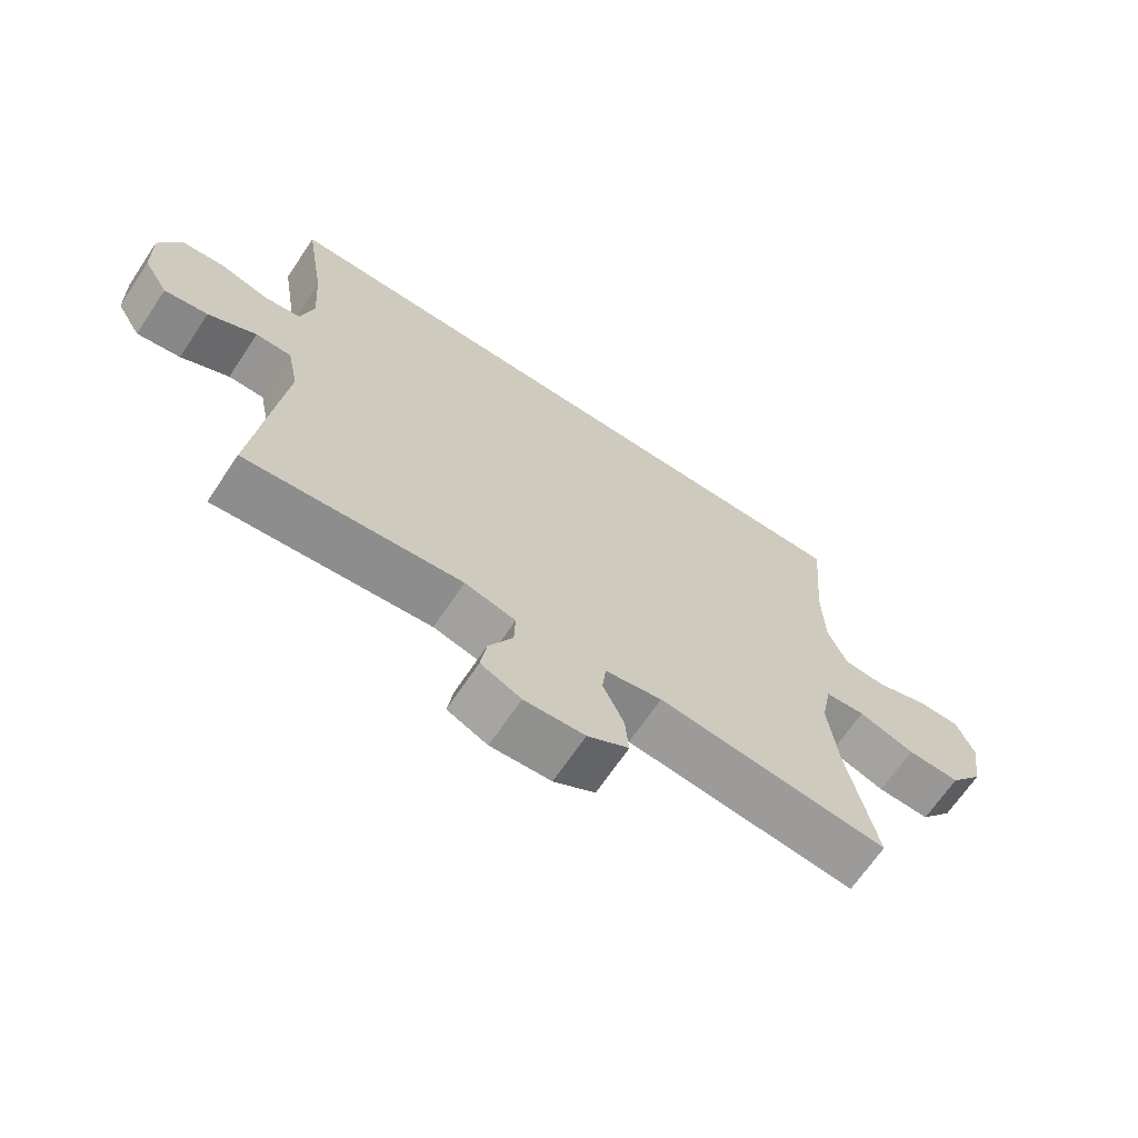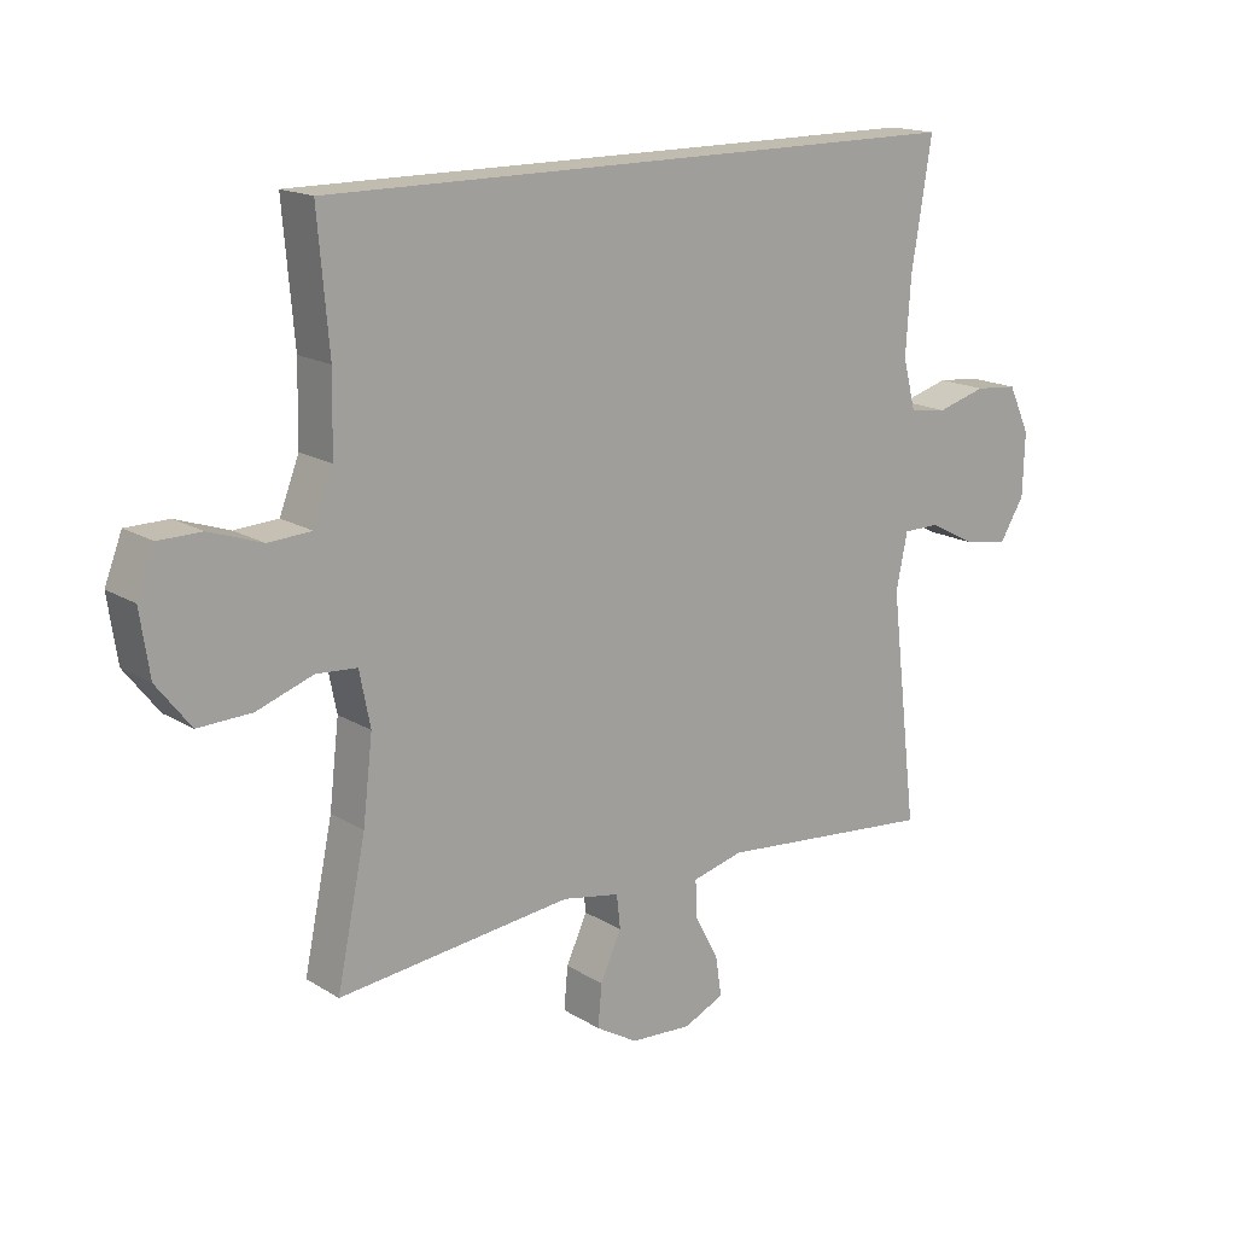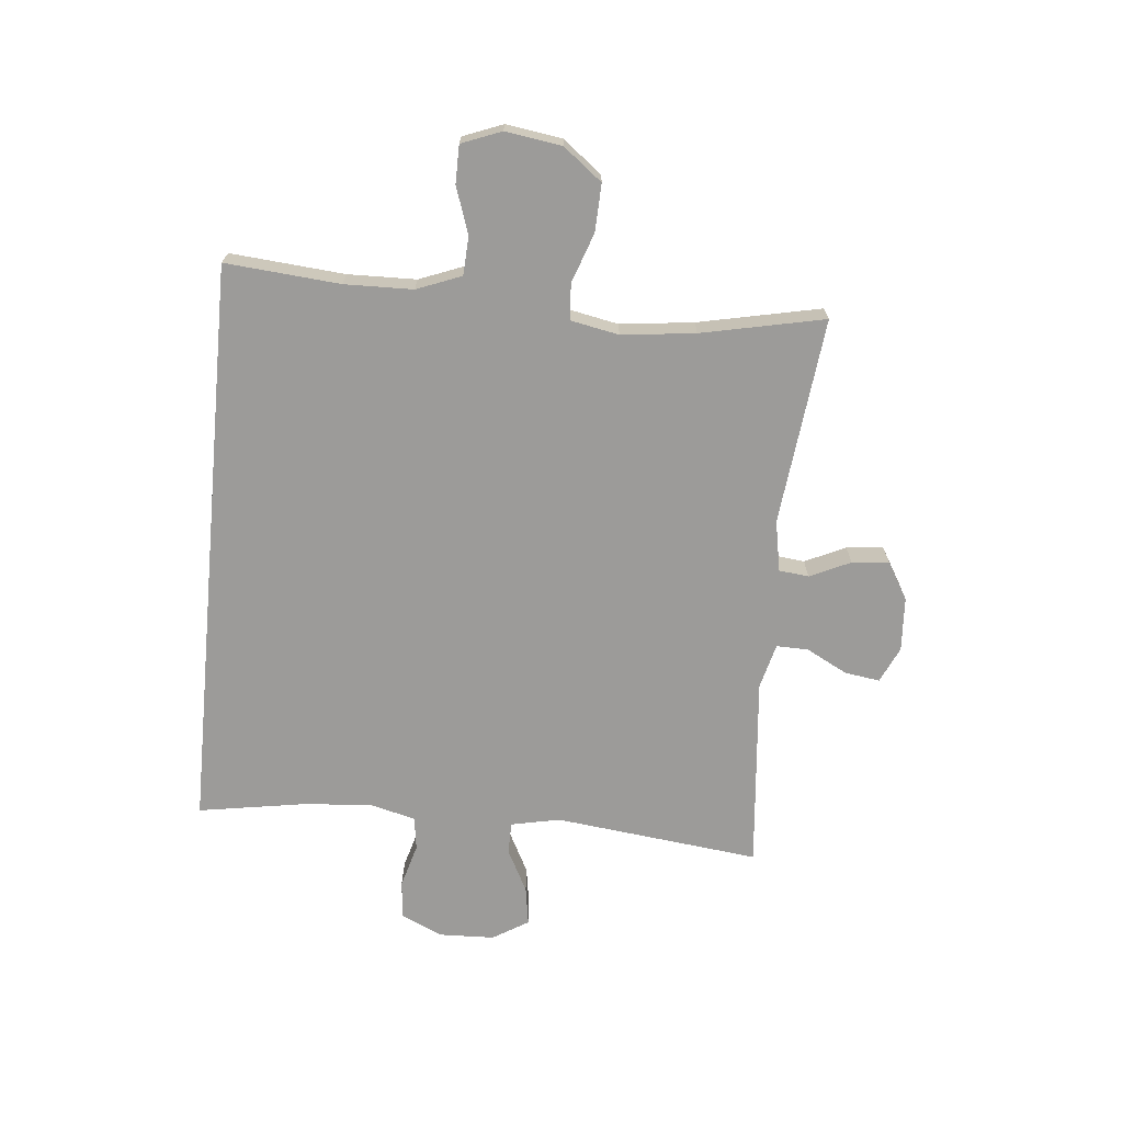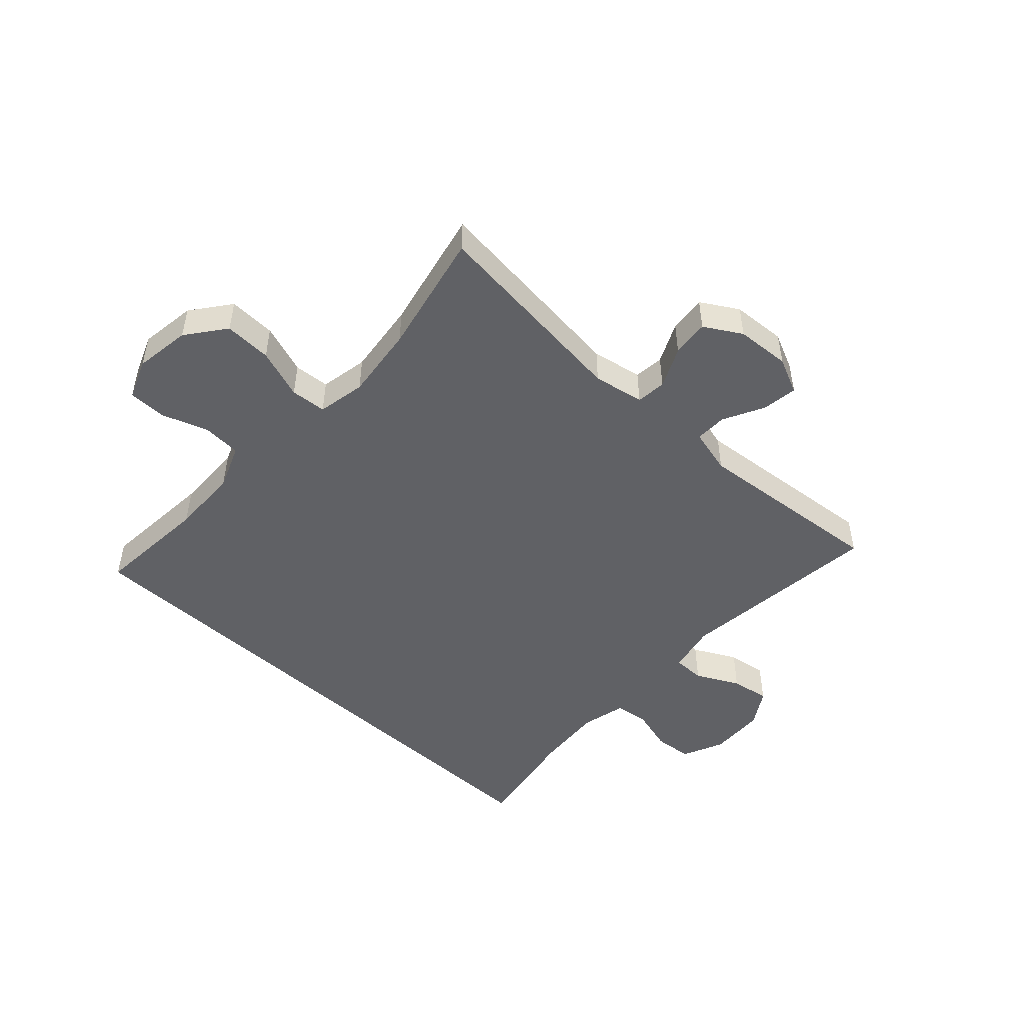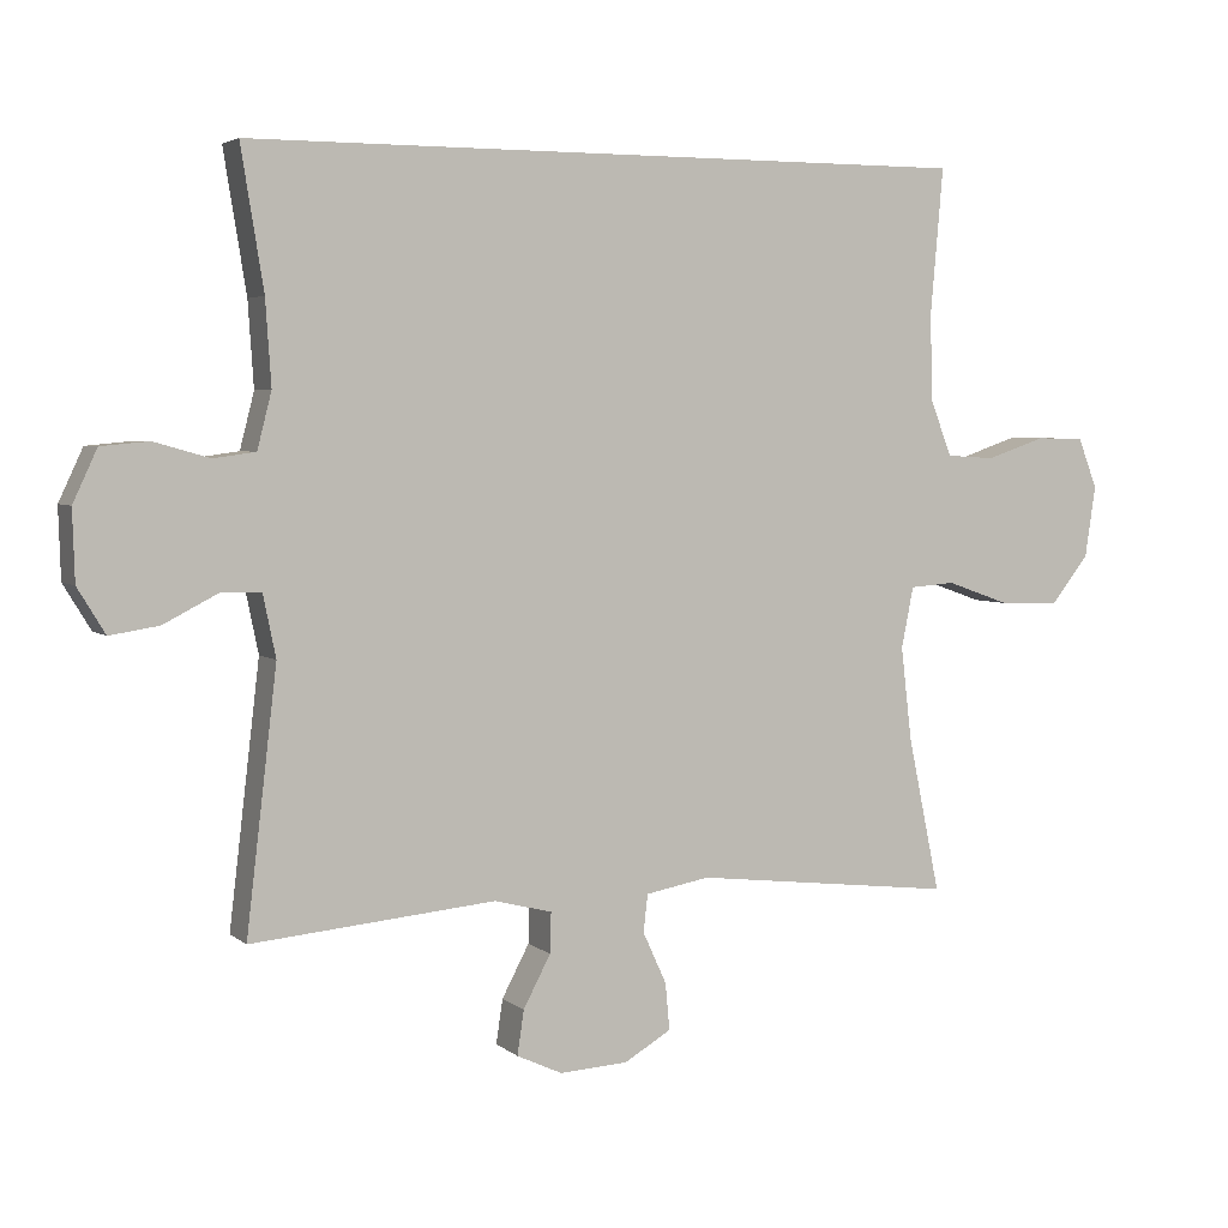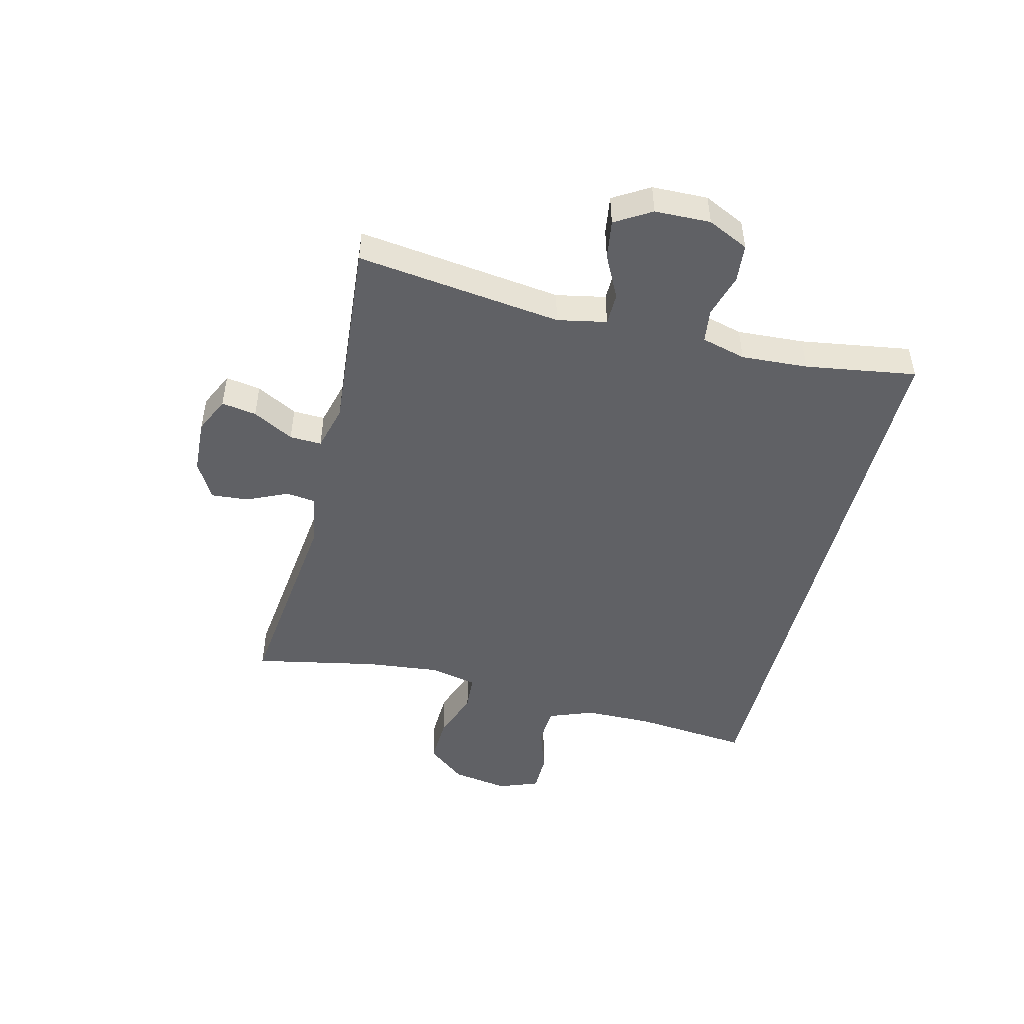
<metadata>
{"format":"obj","ext":"obj","renderer":"f3d","projection":"perspective","resolution":1024,"background":"white","views":[{"elev":-67.2,"azim":-33.8,"up":"+Z"},{"elev":16.5,"azim":141.0,"up":"+Z"},{"elev":-69.8,"azim":84.6,"up":"+Y"},{"elev":-49.3,"azim":137.5,"up":"+Y"},{"elev":4.0,"azim":-24.2,"up":"+Z"},{"elev":-48.6,"azim":-104.2,"up":"+Y"}]}
</metadata>
<code>
o path226
v -0.4746 0.0375 0.3248
v -0.4668 0.0375 0.2091
v -0.4865 0.0375 0.132
v -0.5443 0.0375 0.1241
v -0.6201 0.0375 0.1456
v -0.686 0.0375 0.1395
v -0.7192 0.0375 0.06795
v -0.716 0.0375 -0.02879
v -0.678 0.0375 -0.09115
v -0.6108 0.0375 -0.08052
v -0.5365 0.0375 -0.04229
v -0.4812 0.0375 -0.04286
v -0.4637 0.0375 -0.128
v -0.5057 0.0375 -0.4848
v -0.1703 0.0375 -0.4537
v -0.09135 0.0375 -0.4741
v -0.0929 0.0375 -0.5294
v -0.1304 0.0375 -0.6006
v -0.1396 0.0375 -0.6615
v -0.07698 0.0375 -0.6905
v 0.017 0.0375 -0.6849
v 0.08115 0.0375 -0.647
v 0.07522 0.0375 -0.5825
v 0.04283 0.0375 -0.512
v 0.04859 0.0375 -0.4601
v 0.1369 0.0375 -0.444
v 0.496 0.0375 -0.4848
v 0.4516 0.0375 -0.2711
v 0.4368 0.0375 -0.1433
v 0.4534 0.0375 -0.05976
v 0.5155 0.0375 -0.05505
v 0.6024 0.0375 -0.0857
v 0.6846 0.0375 -0.08877
v 0.737 0.0375 -0.02176
v 0.7516 0.0375 0.07612
v 0.725 0.0375 0.1452
v 0.659 0.0375 0.1459
v 0.5778 0.0375 0.1181
v 0.5111 0.0375 0.1221
v 0.4811 0.0375 0.1995
v 0.4788 0.0375 0.3184
v 0.496 0.0375 0.5171
v -0.5057 0.0375 0.5171
v -0.4746 -0.0375 0.3248
v -0.4668 -0.0375 0.2091
v -0.4865 -0.0375 0.132
v -0.5443 -0.0375 0.1241
v -0.6201 -0.0375 0.1456
v -0.686 -0.0375 0.1395
v -0.7192 -0.0375 0.06795
v -0.716 -0.0375 -0.02879
v -0.678 -0.0375 -0.09115
v -0.6108 -0.0375 -0.08052
v -0.5365 -0.0375 -0.04229
v -0.4812 -0.0375 -0.04286
v -0.4637 -0.0375 -0.128
v -0.5057 -0.0375 -0.4848
v -0.1703 -0.0375 -0.4537
v -0.09135 -0.0375 -0.4741
v -0.0929 -0.0375 -0.5294
v -0.1304 -0.0375 -0.6006
v -0.1396 -0.0375 -0.6615
v -0.07698 -0.0375 -0.6905
v 0.017 -0.0375 -0.6849
v 0.08115 -0.0375 -0.647
v 0.07522 -0.0375 -0.5825
v 0.04283 -0.0375 -0.512
v 0.04859 -0.0375 -0.4601
v 0.1369 -0.0375 -0.444
v 0.496 -0.0375 -0.4848
v 0.4516 -0.0375 -0.2711
v 0.4368 -0.0375 -0.1433
v 0.4534 -0.0375 -0.05976
v 0.5155 -0.0375 -0.05505
v 0.6024 -0.0375 -0.0857
v 0.6846 -0.0375 -0.08877
v 0.737 -0.0375 -0.02176
v 0.7516 -0.0375 0.07612
v 0.725 -0.0375 0.1452
v 0.659 -0.0375 0.1459
v 0.5778 -0.0375 0.1181
v 0.5111 -0.0375 0.1221
v 0.4811 -0.0375 0.1995
v 0.4788 -0.0375 0.3184
v 0.496 -0.0375 0.5171
v -0.5057 -0.0375 0.5171
v -0.686 0.0375 0.1395
v -0.7192 0.0375 0.06795
v -0.716 0.0375 -0.02879
v -0.678 0.0375 -0.09115
v -0.678 0.0375 -0.09115
v -0.6201 0.0375 0.1456
v -0.6108 0.0375 -0.08052
v -0.5443 0.0375 0.1241
v -0.5365 0.0375 -0.04229
v -0.4865 0.0375 0.132
v -0.4865 0.0375 0.132
v -0.4812 0.0375 -0.04286
v -0.4812 0.0375 -0.04286
v 0.496 0.0375 0.5171
v 0.496 0.0375 0.5171
v -0.5057 0.0375 0.5171
v -0.5057 0.0375 0.5171
v -0.4746 0.0375 0.3248
v -0.4668 0.0375 0.2091
v -0.4637 0.0375 -0.128
v -0.5057 0.0375 -0.4848
v -0.5057 0.0375 -0.4848
v -0.1703 0.0375 -0.4537
v -0.09135 0.0375 -0.4741
v -0.09135 0.0375 -0.4741
v -0.1304 0.0375 -0.6006
v -0.1396 0.0375 -0.6615
v -0.1396 0.0375 -0.6615
v -0.07698 0.0375 -0.6905
v -0.0929 0.0375 -0.5294
v 0.017 0.0375 -0.6849
v 0.04283 0.0375 -0.512
v 0.04859 0.0375 -0.4601
v 0.04859 0.0375 -0.4601
v 0.08115 0.0375 -0.647
v 0.08115 0.0375 -0.647
v 0.07522 0.0375 -0.5825
v 0.1369 0.0375 -0.444
v 0.4368 0.0375 -0.1433
v 0.4534 0.0375 -0.05976
v 0.4534 0.0375 -0.05976
v 0.4516 0.0375 -0.2711
v 0.4811 0.0375 0.1995
v 0.4788 0.0375 0.3184
v 0.5155 0.0375 -0.05505
v 0.496 0.0375 -0.4848
v 0.496 0.0375 -0.4848
v 0.5111 0.0375 0.1221
v 0.5111 0.0375 0.1221
v 0.5778 0.0375 0.1181
v 0.6024 0.0375 -0.0857
v 0.659 0.0375 0.1459
v 0.6846 0.0375 -0.08877
v 0.725 0.0375 0.1452
v 0.725 0.0375 0.1452
v 0.737 0.0375 -0.02176
v 0.7516 0.0375 0.07612
v -0.686 -0.0375 0.1395
v -0.7192 -0.0375 0.06795
v -0.716 -0.0375 -0.02879
v -0.678 -0.0375 -0.09115
v -0.678 -0.0375 -0.09115
v -0.6201 -0.0375 0.1456
v -0.6108 -0.0375 -0.08052
v -0.5443 -0.0375 0.1241
v -0.5365 -0.0375 -0.04229
v -0.4865 -0.0375 0.132
v -0.4865 -0.0375 0.132
v -0.4812 -0.0375 -0.04286
v -0.4812 -0.0375 -0.04286
v 0.496 -0.0375 0.5171
v 0.496 -0.0375 0.5171
v -0.5057 -0.0375 0.5171
v -0.5057 -0.0375 0.5171
v -0.4746 -0.0375 0.3248
v -0.4668 -0.0375 0.2091
v -0.4637 -0.0375 -0.128
v -0.5057 -0.0375 -0.4848
v -0.5057 -0.0375 -0.4848
v -0.1703 -0.0375 -0.4537
v -0.09135 -0.0375 -0.4741
v -0.09135 -0.0375 -0.4741
v -0.1304 -0.0375 -0.6006
v -0.1396 -0.0375 -0.6615
v -0.1396 -0.0375 -0.6615
v -0.07698 -0.0375 -0.6905
v -0.0929 -0.0375 -0.5294
v 0.017 -0.0375 -0.6849
v 0.04283 -0.0375 -0.512
v 0.04859 -0.0375 -0.4601
v 0.04859 -0.0375 -0.4601
v 0.08115 -0.0375 -0.647
v 0.08115 -0.0375 -0.647
v 0.07522 -0.0375 -0.5825
v 0.1369 -0.0375 -0.444
v 0.4368 -0.0375 -0.1433
v 0.4534 -0.0375 -0.05976
v 0.4534 -0.0375 -0.05976
v 0.4516 -0.0375 -0.2711
v 0.4811 -0.0375 0.1995
v 0.4788 -0.0375 0.3184
v 0.5155 -0.0375 -0.05505
v 0.496 -0.0375 -0.4848
v 0.496 -0.0375 -0.4848
v 0.5111 -0.0375 0.1221
v 0.5111 -0.0375 0.1221
v 0.5778 -0.0375 0.1181
v 0.6024 -0.0375 -0.0857
v 0.659 -0.0375 0.1459
v 0.6846 -0.0375 -0.08877
v 0.725 -0.0375 0.1452
v 0.725 -0.0375 0.1452
v 0.737 -0.0375 -0.02176
v 0.7516 -0.0375 0.07612
f 188 191 183
f 150 146 147
f 152 145 150
f 181 182 176
f 193 199 195
f 153 151 155
f 183 163 176
f 152 151 149
f 145 149 144
f 157 161 187
f 166 163 164
f 199 193 194
f 172 169 170
f 194 193 188
f 176 163 166
f 188 193 191
f 180 174 178
f 185 182 181
f 191 186 183
f 175 173 180
f 183 155 163
f 162 153 155
f 176 166 167
f 159 161 157
f 196 199 194
f 195 200 197
f 186 162 183
f 162 187 161
f 173 169 172
f 185 181 189
f 175 167 173
f 150 145 146
f 176 167 175
f 183 162 155
f 174 173 172
f 200 195 199
f 155 151 152
f 145 152 149
f 180 173 174
f 187 162 186
f 183 176 182
f 6 7 50 49
f 7 8 51 50
f 8 91 148 51
f 5 6 49 48
f 9 10 53 52
f 4 5 48 47
f 10 11 54 53
f 97 4 47 154
f 11 99 156 54
f 101 103 160 158
f 43 1 44 86
f 2 3 46 45
f 12 13 56 55
f 1 2 45 44
f 13 108 165 56
f 14 15 58 57
f 15 111 168 58
f 18 114 171 61
f 19 20 63 62
f 17 18 61 60
f 16 17 60 59
f 20 21 64 63
f 24 120 177 67
f 21 122 179 64
f 23 24 67 66
f 22 23 66 65
f 25 26 69 68
f 29 127 184 72
f 28 29 72 71
f 40 41 84 83
f 30 31 74 73
f 133 28 71 190
f 26 27 70 69
f 135 40 83 192
f 41 42 85 84
f 38 39 82 81
f 31 32 75 74
f 37 38 81 80
f 32 33 76 75
f 141 37 80 198
f 33 34 77 76
f 35 36 79 78
f 34 35 78 77
f 131 126 134
f 93 90 89
f 95 93 88
f 124 119 125
f 136 138 142
f 96 98 94
f 126 119 106
f 95 92 94
f 88 87 92
f 100 130 104
f 109 107 106
f 142 137 136
f 115 113 112
f 137 131 136
f 119 109 106
f 131 134 136
f 123 121 117
f 128 124 125
f 134 126 129
f 118 123 116
f 126 106 98
f 105 98 96
f 119 110 109
f 102 100 104
f 139 137 142
f 138 140 143
f 129 126 105
f 105 104 130
f 116 115 112
f 128 132 124
f 118 116 110
f 93 89 88
f 119 118 110
f 126 98 105
f 117 115 116
f 143 142 138
f 98 95 94
f 88 92 95
f 123 117 116
f 130 129 105
f 126 125 119

</code>
